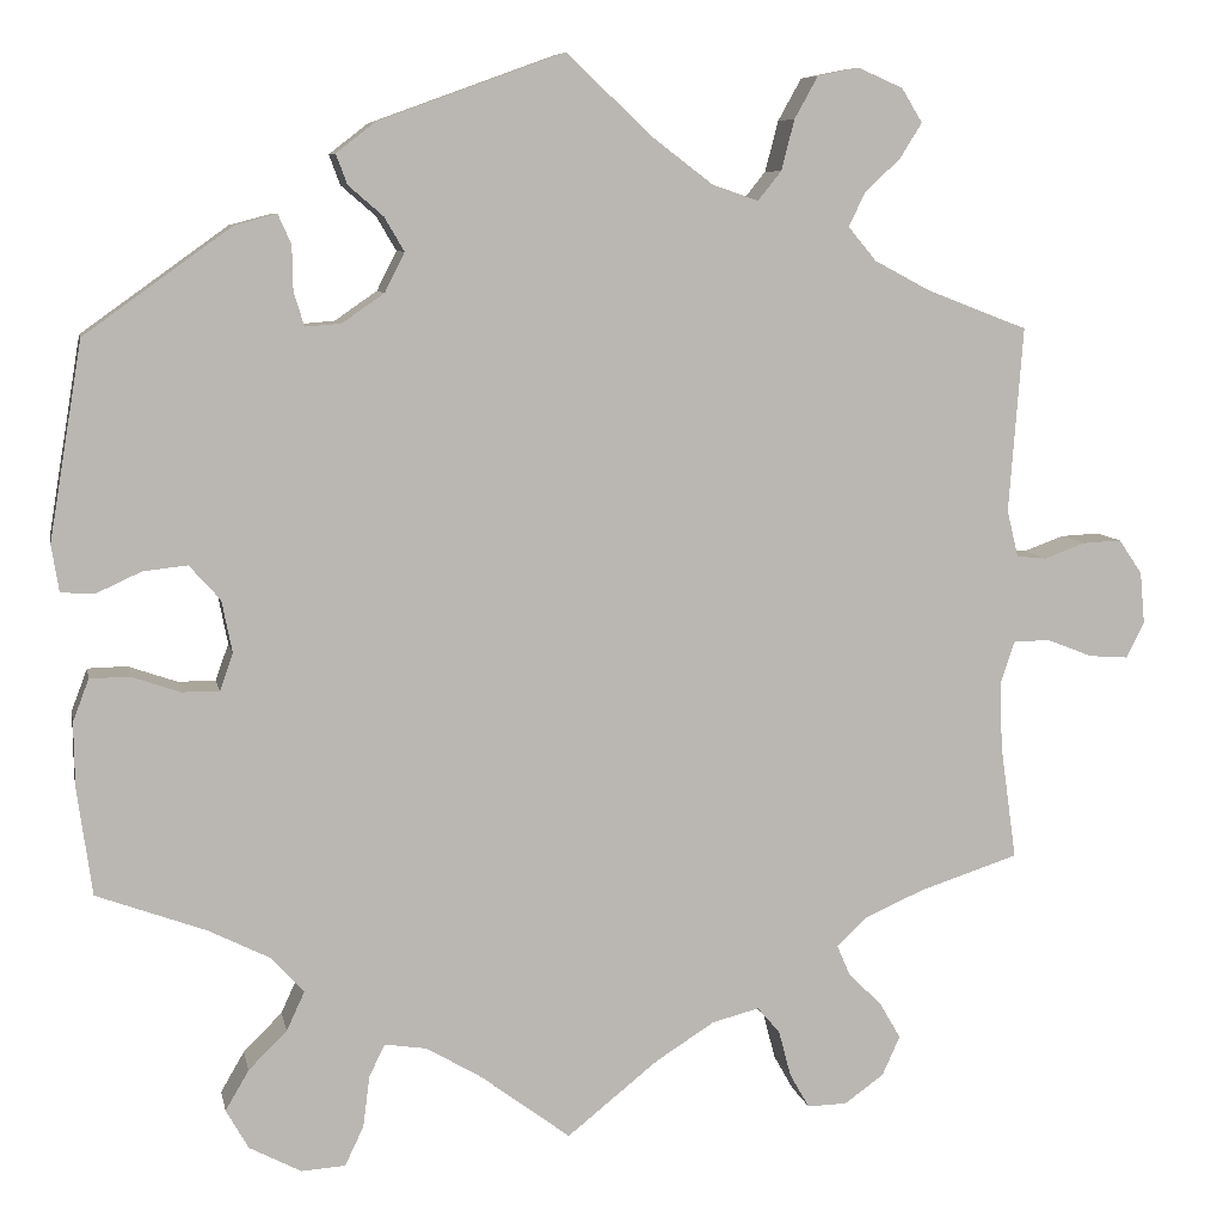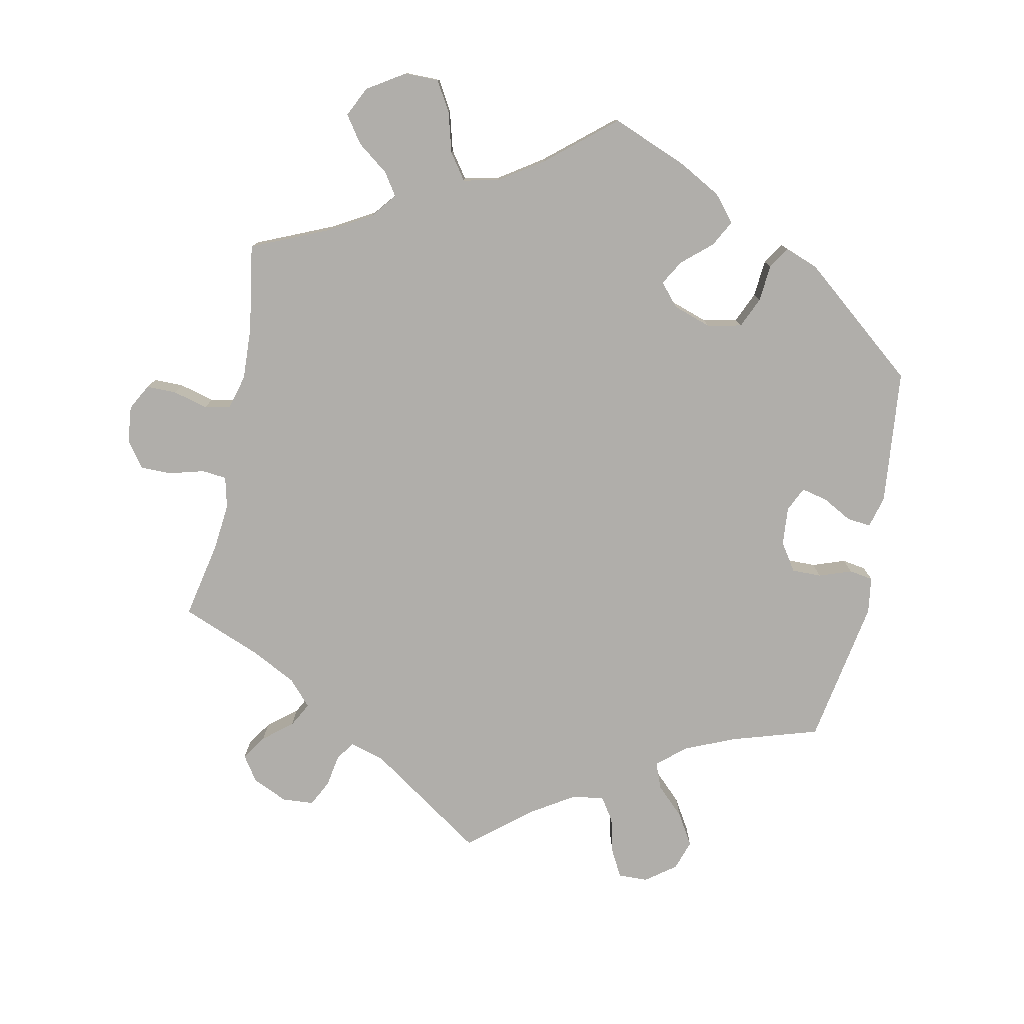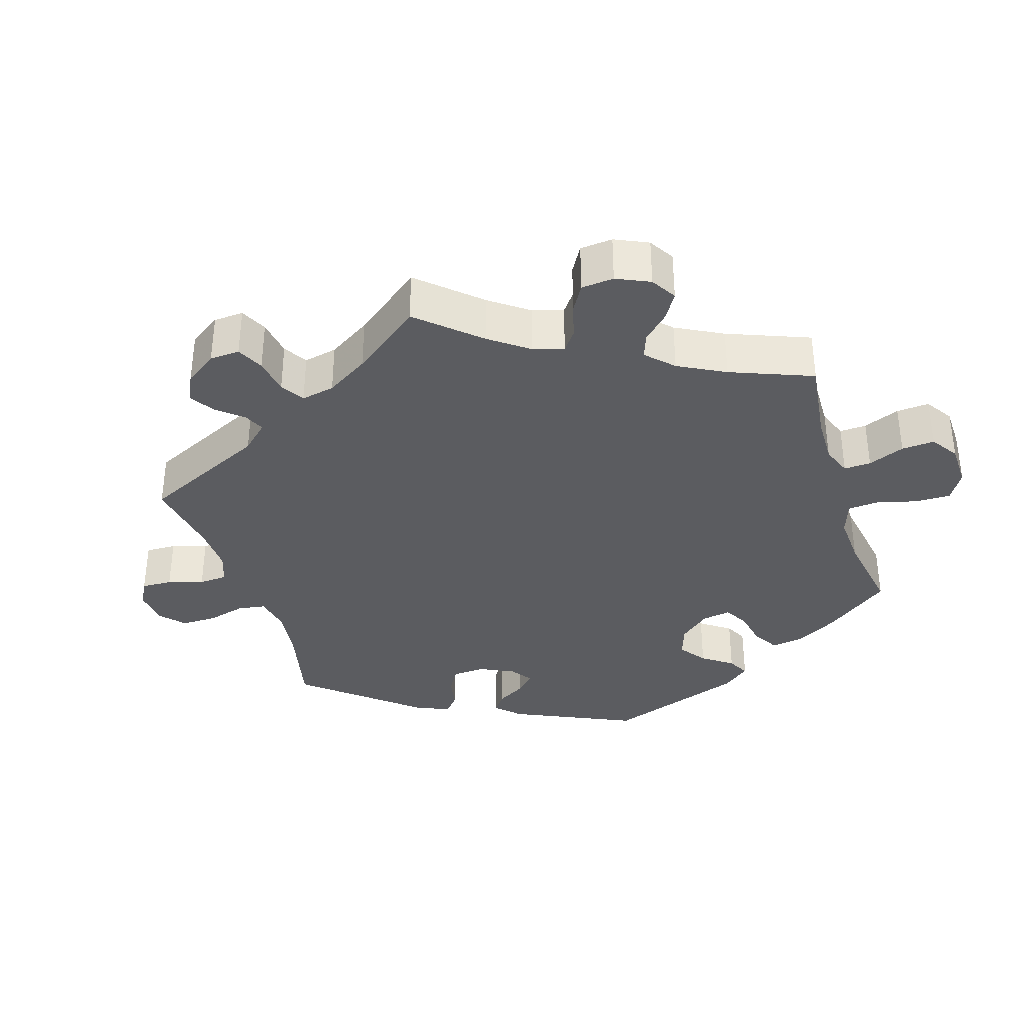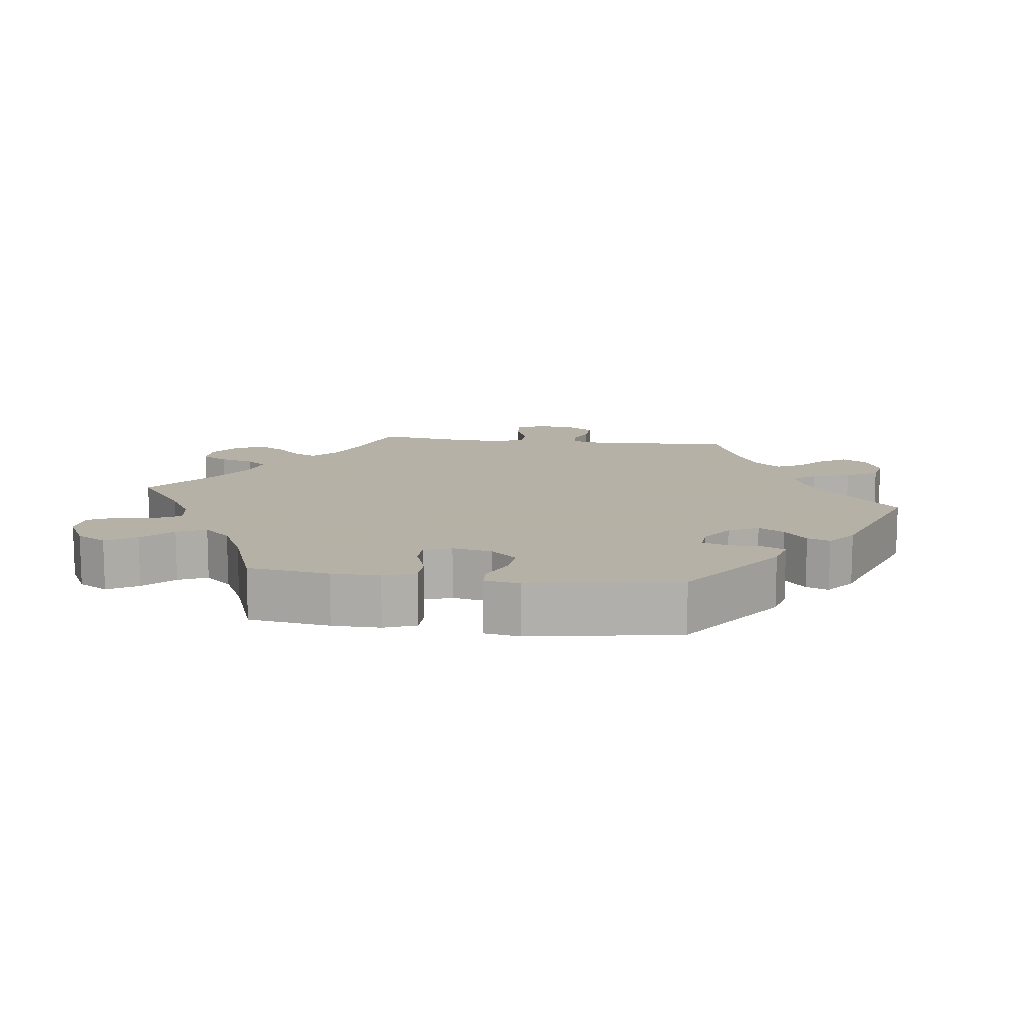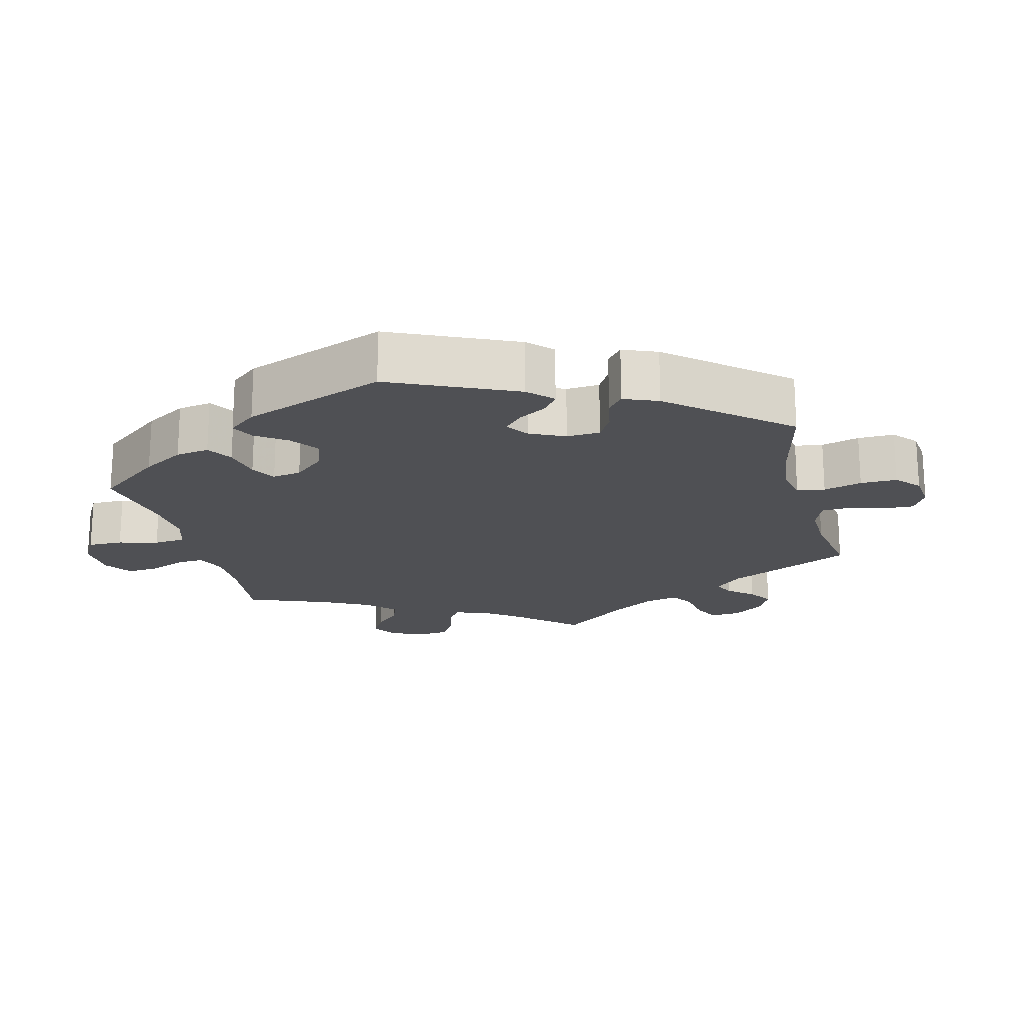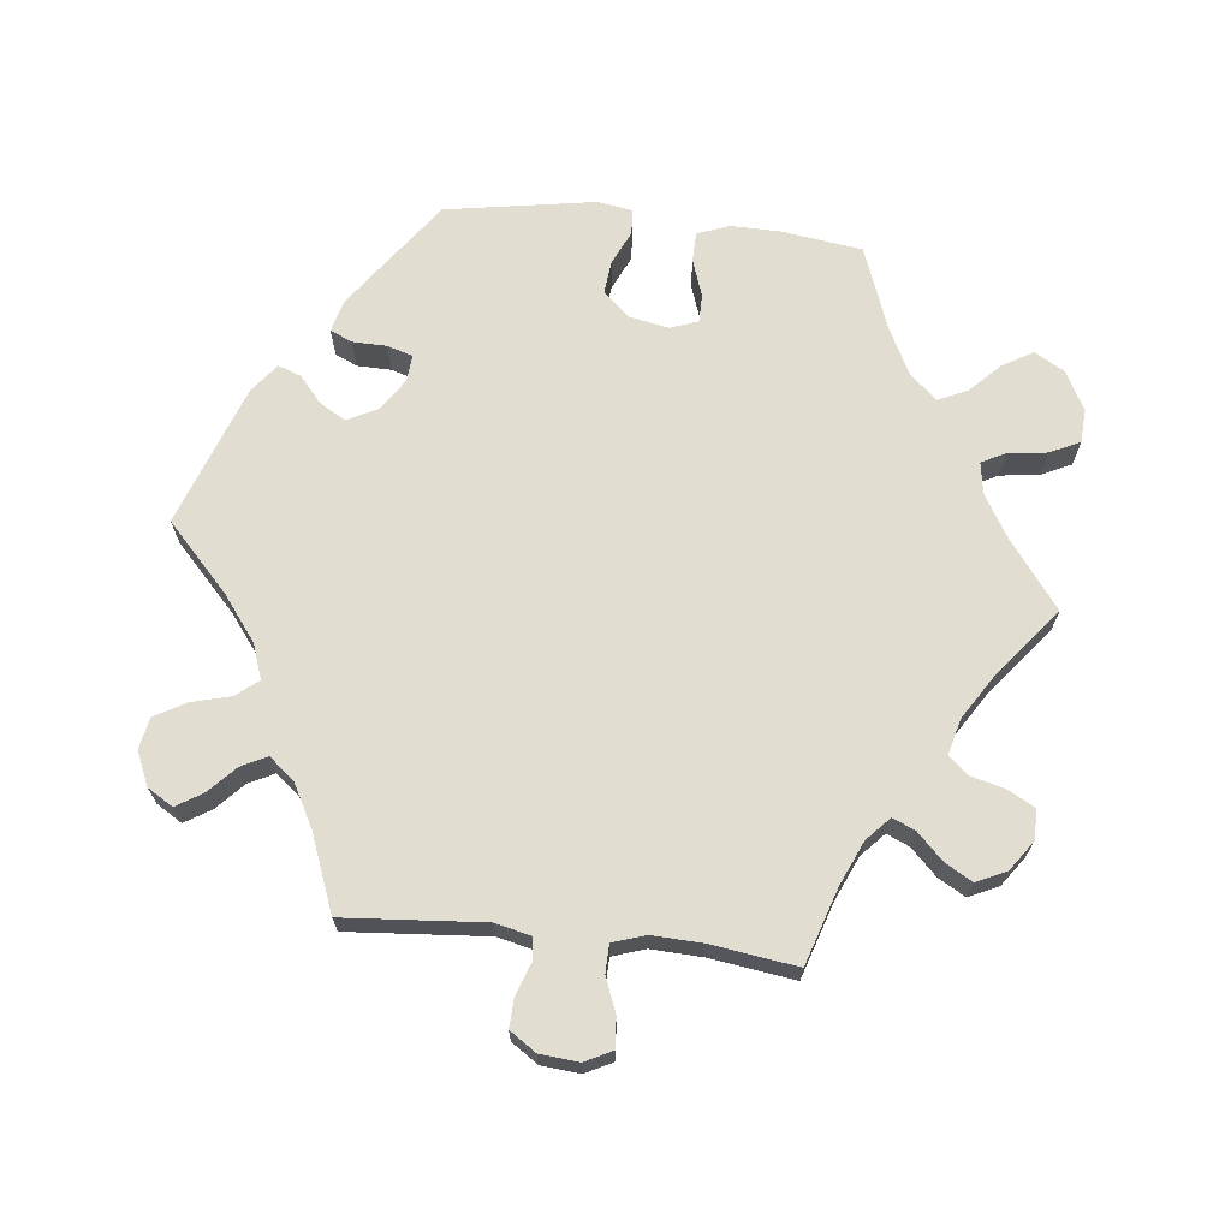
<metadata>
{"format":"obj","ext":"obj","renderer":"f3d","projection":"perspective","resolution":1024,"background":"white","views":[{"elev":7.8,"azim":-11.1,"up":"+Z"},{"elev":-77.8,"azim":-131.3,"up":"+Y"},{"elev":-35.2,"azim":137.2,"up":"+Y"},{"elev":12.1,"azim":-82.5,"up":"+Y"},{"elev":-19.2,"azim":-45.8,"up":"+Y"},{"elev":68.5,"azim":96.2,"up":"+Y"}]}
</metadata>
<code>
v 0.486 0.07 0.093
v 0.498 0.07 0.043
v 0.53 0.07 0.04
v 0.574 0.07 0.056
v 0.615 0.07 0.058
v 0.64 0.07 0.021
v 0.645 0.07 -0.034
v 0.626 0.07 -0.072
v 0.584 0.07 -0.069
v 0.535 0.07 -0.05
v 0.496 0.07 -0.051
v 0.481 0.07 -0.097
v 0.484 0.07 -0.168
v 0.501 0.07 -0.289
v 0.394 0.07 -0.324
v 0.333 0.07 -0.351
v 0.3 0.07 -0.382
v 0.314 0.07 -0.414
v 0.35 0.07 -0.45
v 0.372 0.07 -0.488
v 0.353 0.07 -0.53
v 0.311 0.07 -0.56
v 0.269 0.07 -0.561
v 0.248 0.07 -0.524
v 0.235 0.07 -0.475
v 0.211 0.07 -0.447
v 0.161 0.07 -0.46
v 0.098 0.07 -0.5
v 0.001 0.07 -0.578
v -0.094 0.07 -0.507
v -0.153 0.07 -0.472
v -0.198 0.07 -0.465
v -0.215 0.07 -0.499
v -0.222 0.07 -0.554
v -0.242 0.07 -0.596
v -0.289 0.07 -0.599
v -0.344 0.07 -0.57
v -0.368 0.07 -0.528
v -0.343 0.07 -0.485
v -0.302 0.07 -0.444
v -0.283 0.07 -0.403
v -0.317 0.07 -0.365
v -0.383 0.07 -0.332
v -0.5 0.07 -0.289
v -0.516 0.07 -0.174
v -0.517 0.07 -0.106
v -0.5 0.07 -0.061
v -0.458 0.07 -0.06
v -0.406 0.07 -0.078
v -0.366 0.07 -0.078
v -0.352 0.07 -0.039
v -0.363 0.07 0.017
v -0.396 0.07 0.054
v -0.443 0.07 0.049
v -0.491 0.07 0.027
v -0.527 0.07 0.029
v -0.535 0.07 0.079
v -0.5 0.07 0.289
v -0.344 0.07 0.401
v -0.299 0.07 0.413
v -0.285 0.07 0.382
v -0.284 0.07 0.334
v -0.273 0.07 0.298
v -0.235 0.07 0.301
v -0.19 0.07 0.332
v -0.169 0.07 0.374
v -0.19 0.07 0.41
v -0.227 0.07 0.442
v -0.239 0.07 0.474
v -0.198 0.07 0.506
v 0 0.07 0.578
v 0.094 0.07 0.49
v 0.156 0.07 0.443
v 0.205 0.07 0.426
v 0.23 0.07 0.457
v 0.244 0.07 0.511
v 0.269 0.07 0.556
v 0.313 0.07 0.565
v 0.361 0.07 0.544
v 0.383 0.07 0.508
v 0.36 0.07 0.471
v 0.322 0.07 0.435
v 0.304 0.07 0.399
v 0.334 0.07 0.363
v 0.394 0.07 0.331
v 0.501 0.07 0.29
v 0.486 0 0.093
v 0.498 0 0.043
v 0.53 0 0.04
v 0.574 0 0.056
v 0.615 0 0.058
v 0.64 0 0.021
v 0.645 0 -0.034
v 0.626 0 -0.072
v 0.584 0 -0.069
v 0.535 0 -0.05
v 0.496 0 -0.051
v 0.481 0 -0.097
v 0.484 0 -0.168
v 0.501 0 -0.289
v 0.394 0 -0.324
v 0.333 0 -0.351
v 0.3 0 -0.382
v 0.314 0 -0.414
v 0.35 0 -0.45
v 0.372 0 -0.488
v 0.353 0 -0.53
v 0.311 0 -0.56
v 0.269 0 -0.561
v 0.248 0 -0.524
v 0.235 0 -0.475
v 0.211 0 -0.447
v 0.161 0 -0.46
v 0.098 0 -0.5
v 0.001 0 -0.578
v -0.094 0 -0.507
v -0.153 0 -0.472
v -0.198 0 -0.465
v -0.215 0 -0.499
v -0.222 0 -0.554
v -0.242 0 -0.596
v -0.289 0 -0.599
v -0.344 0 -0.57
v -0.368 0 -0.528
v -0.343 0 -0.485
v -0.302 0 -0.444
v -0.283 0 -0.403
v -0.317 0 -0.365
v -0.383 0 -0.332
v -0.5 0 -0.289
v -0.516 0 -0.174
v -0.517 0 -0.106
v -0.5 0 -0.061
v -0.458 0 -0.06
v -0.406 0 -0.078
v -0.366 0 -0.078
v -0.352 0 -0.039
v -0.363 0 0.017
v -0.396 0 0.054
v -0.443 0 0.049
v -0.491 0 0.027
v -0.527 0 0.029
v -0.535 0 0.079
v -0.5 0 0.289
v -0.344 0 0.401
v -0.299 0 0.413
v -0.285 0 0.382
v -0.284 0 0.334
v -0.273 0 0.298
v -0.235 0 0.301
v -0.19 0 0.332
v -0.169 0 0.374
v -0.19 0 0.41
v -0.227 0 0.442
v -0.239 0 0.474
v -0.198 0 0.506
v 0 0 0.578
v 0.094 0 0.49
v 0.156 0 0.443
v 0.205 0 0.426
v 0.23 0 0.457
v 0.244 0 0.511
v 0.269 0 0.556
v 0.313 0 0.565
v 0.361 0 0.544
v 0.383 0 0.508
v 0.36 0 0.471
v 0.322 0 0.435
v 0.304 0 0.399
v 0.334 0 0.363
v 0.394 0 0.331
v 0.501 0 0.29
f 85 86 1
f 84 85 1 2
f 83 84 2
f 79 80 81 82
f 79 82 83
f 78 79 83
f 75 76 77 78
f 75 78 83
f 74 75 83 2
f 69 70 71 72
f 67 68 69 72
f 66 67 72 73
f 65 66 73 74
f 59 60 61 62
f 59 62 63
f 58 59 63
f 57 58 63
f 54 55 56 57
f 53 54 57 63
f 52 53 63 64
f 46 47 48 49
f 46 49 50
f 43 44 45 46
f 42 43 46 50
f 41 42 50 51
f 37 38 39 40
f 37 40 41
f 36 37 41
f 33 34 35 36
f 32 33 36 41
f 31 32 41 51
f 28 29 30
f 27 28 30 31
f 26 27 31 51
f 22 23 24 25
f 22 25 26
f 21 22 26
f 18 19 20 21
f 17 18 21 26
f 16 17 26 51
f 13 14 15
f 12 13 15 16
f 11 12 16 51
f 7 8 9 10
f 3 4 5 6
f 2 3 6 7
f 64 65 74 2
f 11 51 52 64
f 10 11 64
f 2 7 10 64
f 87 172 171
f 88 87 171 170
f 88 170 169
f 168 167 166 165
f 169 168 165
f 169 165 164
f 164 163 162 161
f 169 164 161
f 88 169 161 160
f 158 157 156 155
f 158 155 154 153
f 159 158 153 152
f 160 159 152 151
f 148 147 146 145
f 149 148 145
f 149 145 144
f 149 144 143
f 143 142 141 140
f 149 143 140 139
f 150 149 139 138
f 135 134 133 132
f 136 135 132
f 132 131 130 129
f 136 132 129 128
f 137 136 128 127
f 126 125 124 123
f 127 126 123
f 127 123 122
f 122 121 120 119
f 127 122 119 118
f 137 127 118 117
f 116 115 114
f 117 116 114 113
f 137 117 113 112
f 111 110 109 108
f 112 111 108
f 112 108 107
f 107 106 105 104
f 112 107 104 103
f 137 112 103 102
f 101 100 99
f 102 101 99 98
f 137 102 98 97
f 96 95 94 93
f 92 91 90 89
f 93 92 89 88
f 88 160 151 150
f 150 138 137 97
f 150 97 96
f 150 96 93 88
f 1 87 88 2
f 2 88 89 3
f 3 89 90 4
f 4 90 91 5
f 5 91 92 6
f 6 92 93 7
f 7 93 94 8
f 8 94 95 9
f 9 95 96 10
f 10 96 97 11
f 11 97 98 12
f 12 98 99 13
f 13 99 100 14
f 14 100 101 15
f 15 101 102 16
f 16 102 103 17
f 17 103 104 18
f 18 104 105 19
f 19 105 106 20
f 20 106 107 21
f 21 107 108 22
f 22 108 109 23
f 23 109 110 24
f 24 110 111 25
f 25 111 112 26
f 26 112 113 27
f 27 113 114 28
f 28 114 115 29
f 29 115 116 30
f 30 116 117 31
f 31 117 118 32
f 32 118 119 33
f 33 119 120 34
f 34 120 121 35
f 35 121 122 36
f 36 122 123 37
f 37 123 124 38
f 38 124 125 39
f 39 125 126 40
f 40 126 127 41
f 41 127 128 42
f 42 128 129 43
f 43 129 130 44
f 44 130 131 45
f 45 131 132 46
f 46 132 133 47
f 47 133 134 48
f 48 134 135 49
f 49 135 136 50
f 50 136 137 51
f 51 137 138 52
f 52 138 139 53
f 53 139 140 54
f 54 140 141 55
f 55 141 142 56
f 56 142 143 57
f 57 143 144 58
f 58 144 145 59
f 59 145 146 60
f 60 146 147 61
f 61 147 148 62
f 62 148 149 63
f 63 149 150 64
f 64 150 151 65
f 65 151 152 66
f 66 152 153 67
f 67 153 154 68
f 68 154 155 69
f 69 155 156 70
f 70 156 157 71
f 71 157 158 72
f 72 158 159 73
f 73 159 160 74
f 74 160 161 75
f 75 161 162 76
f 76 162 163 77
f 77 163 164 78
f 78 164 165 79
f 79 165 166 80
f 80 166 167 81
f 81 167 168 82
f 82 168 169 83
f 83 169 170 84
f 84 170 171 85
f 85 171 172 86
f 86 172 87 1

</code>
